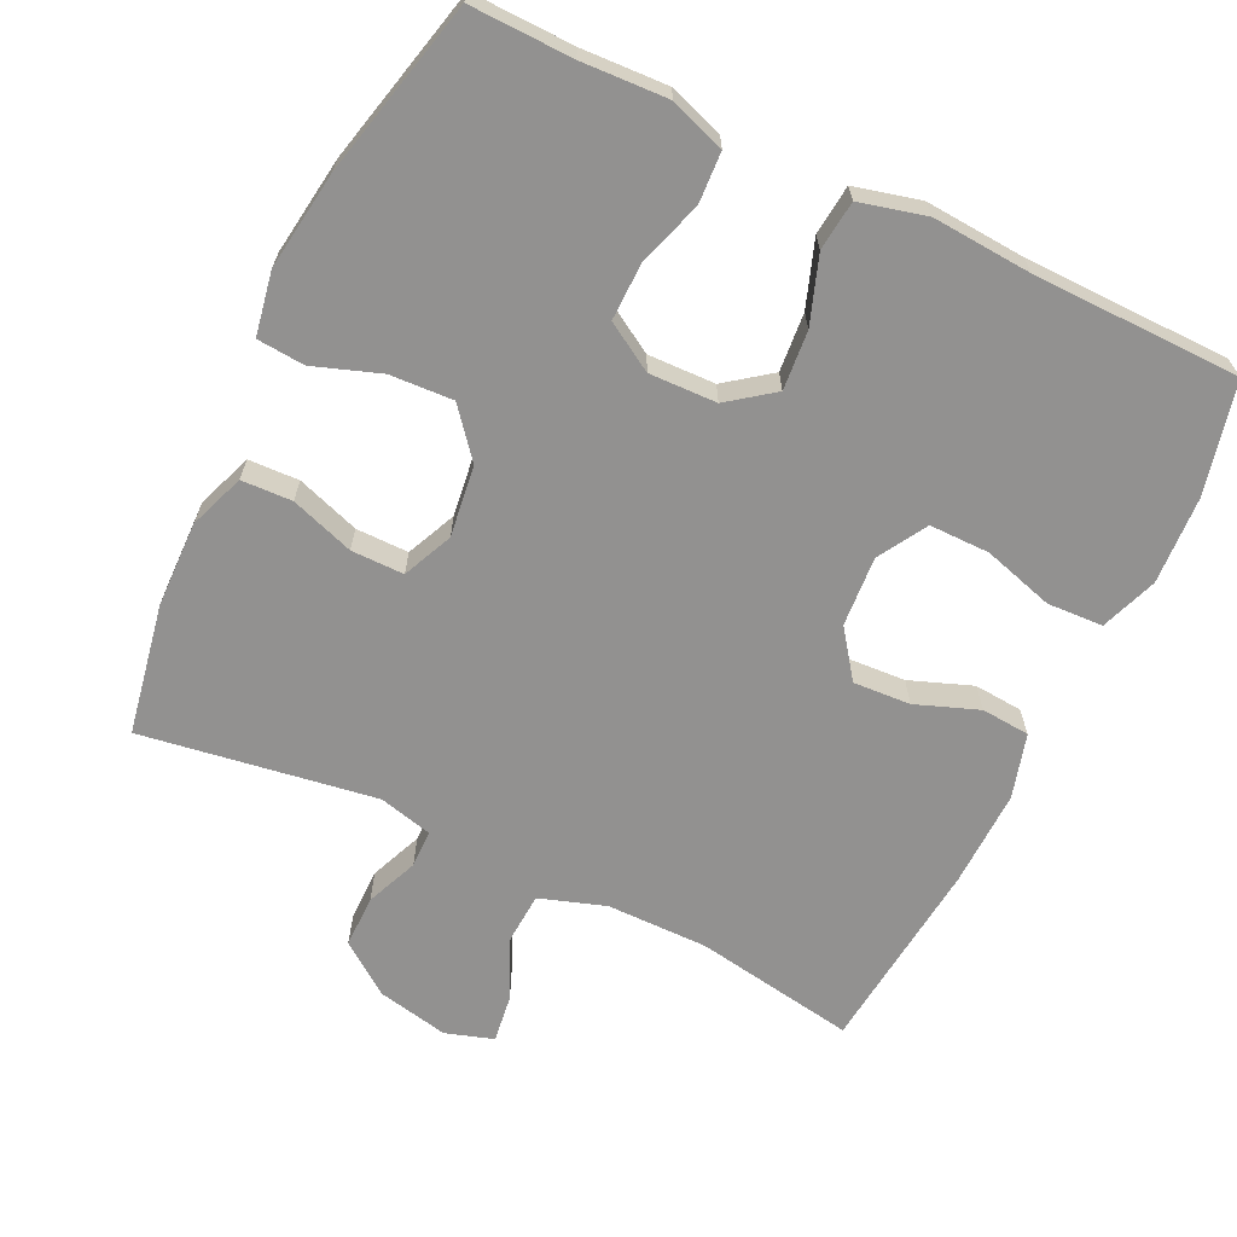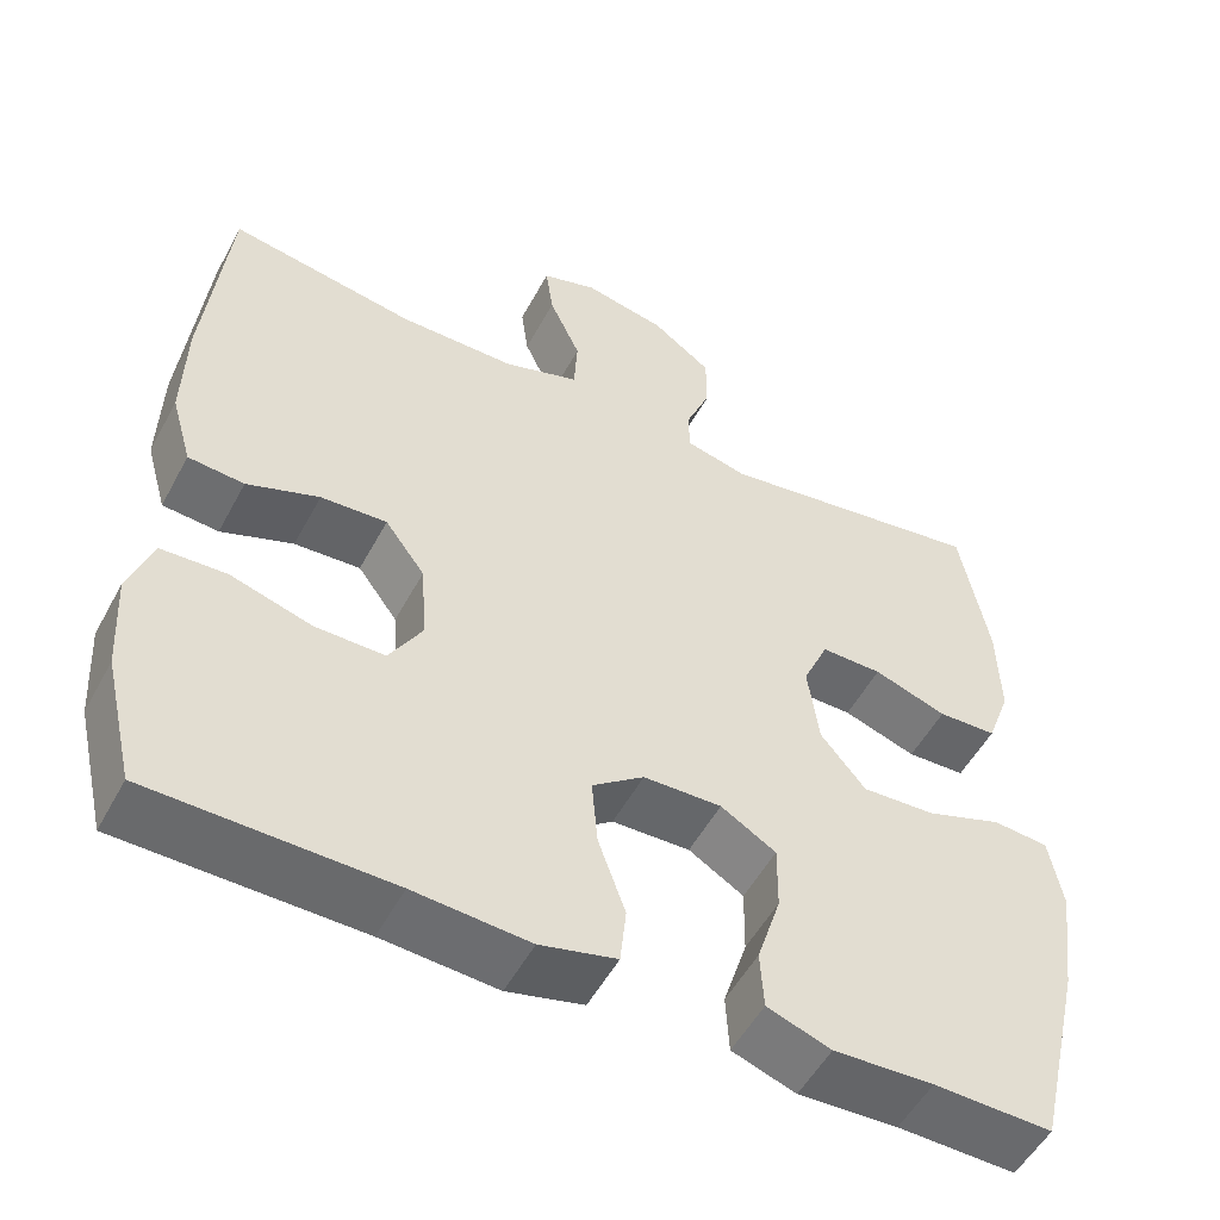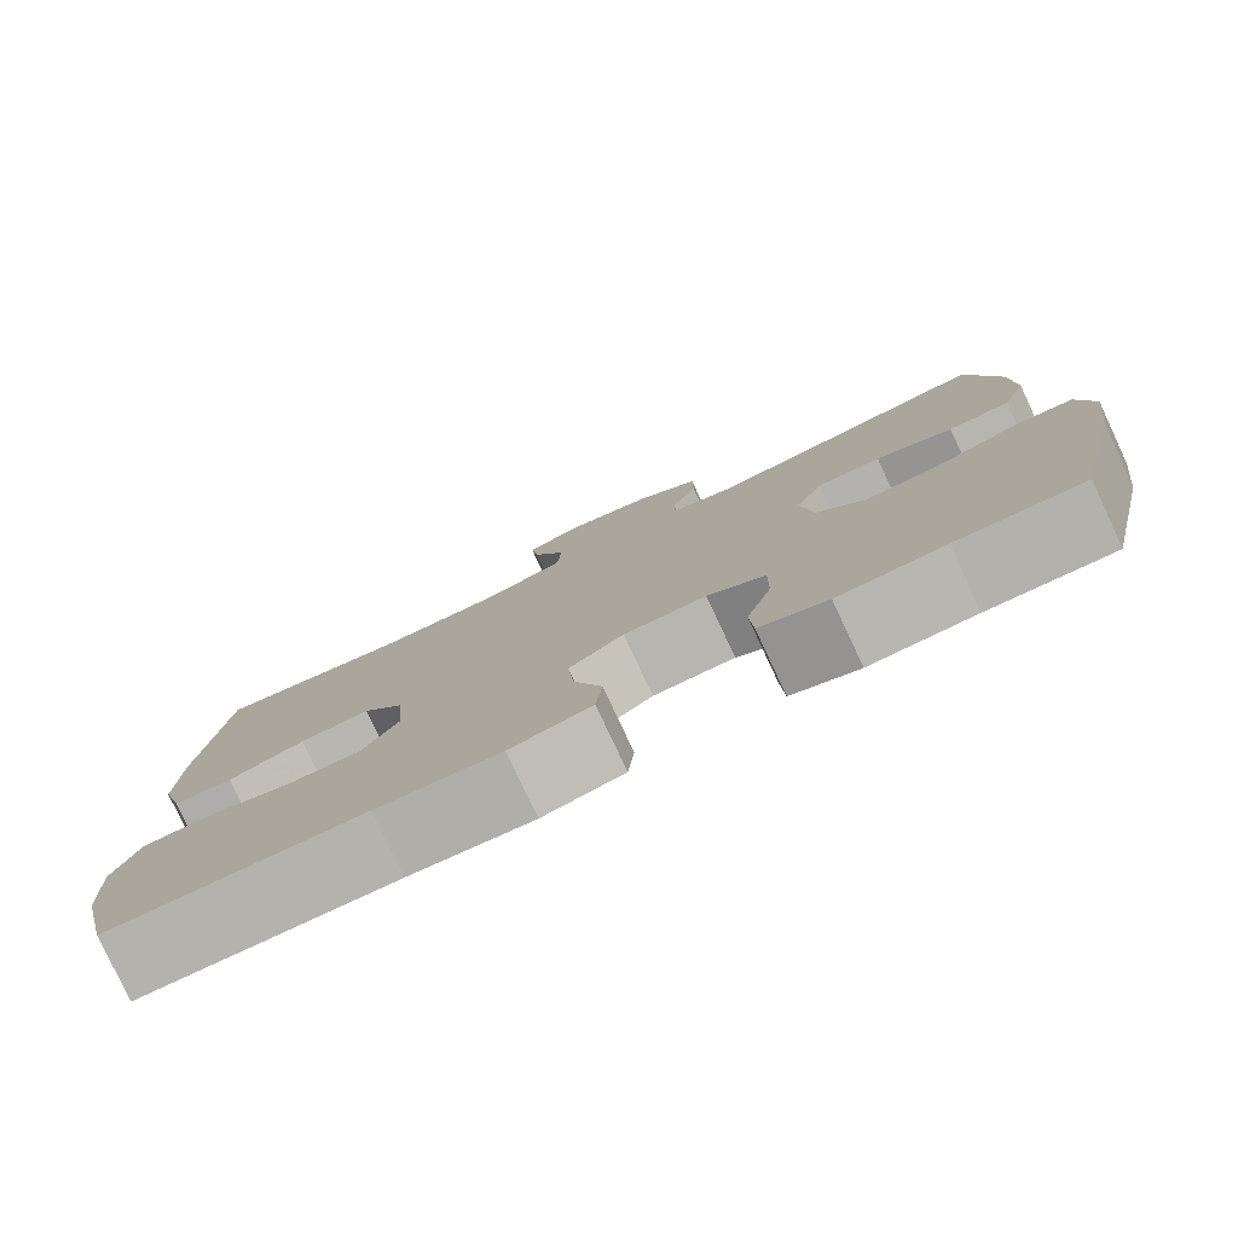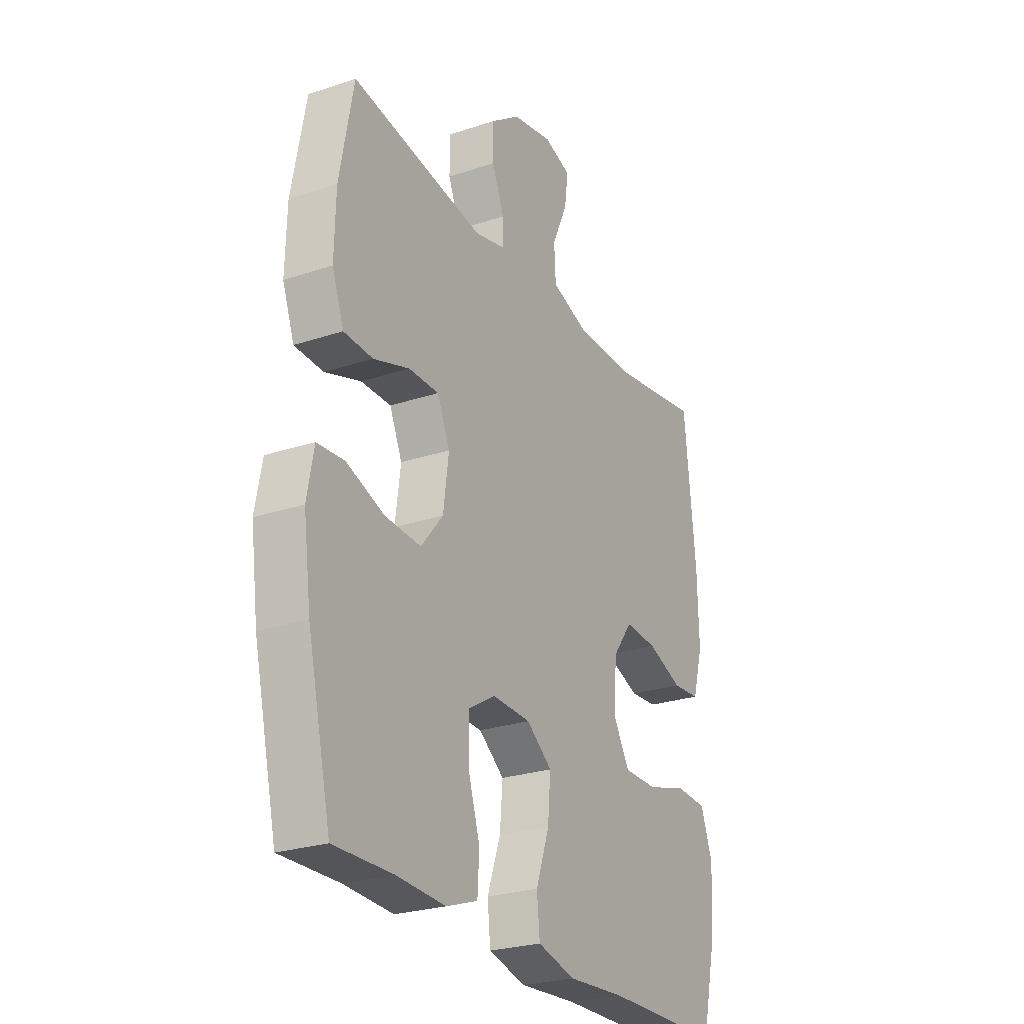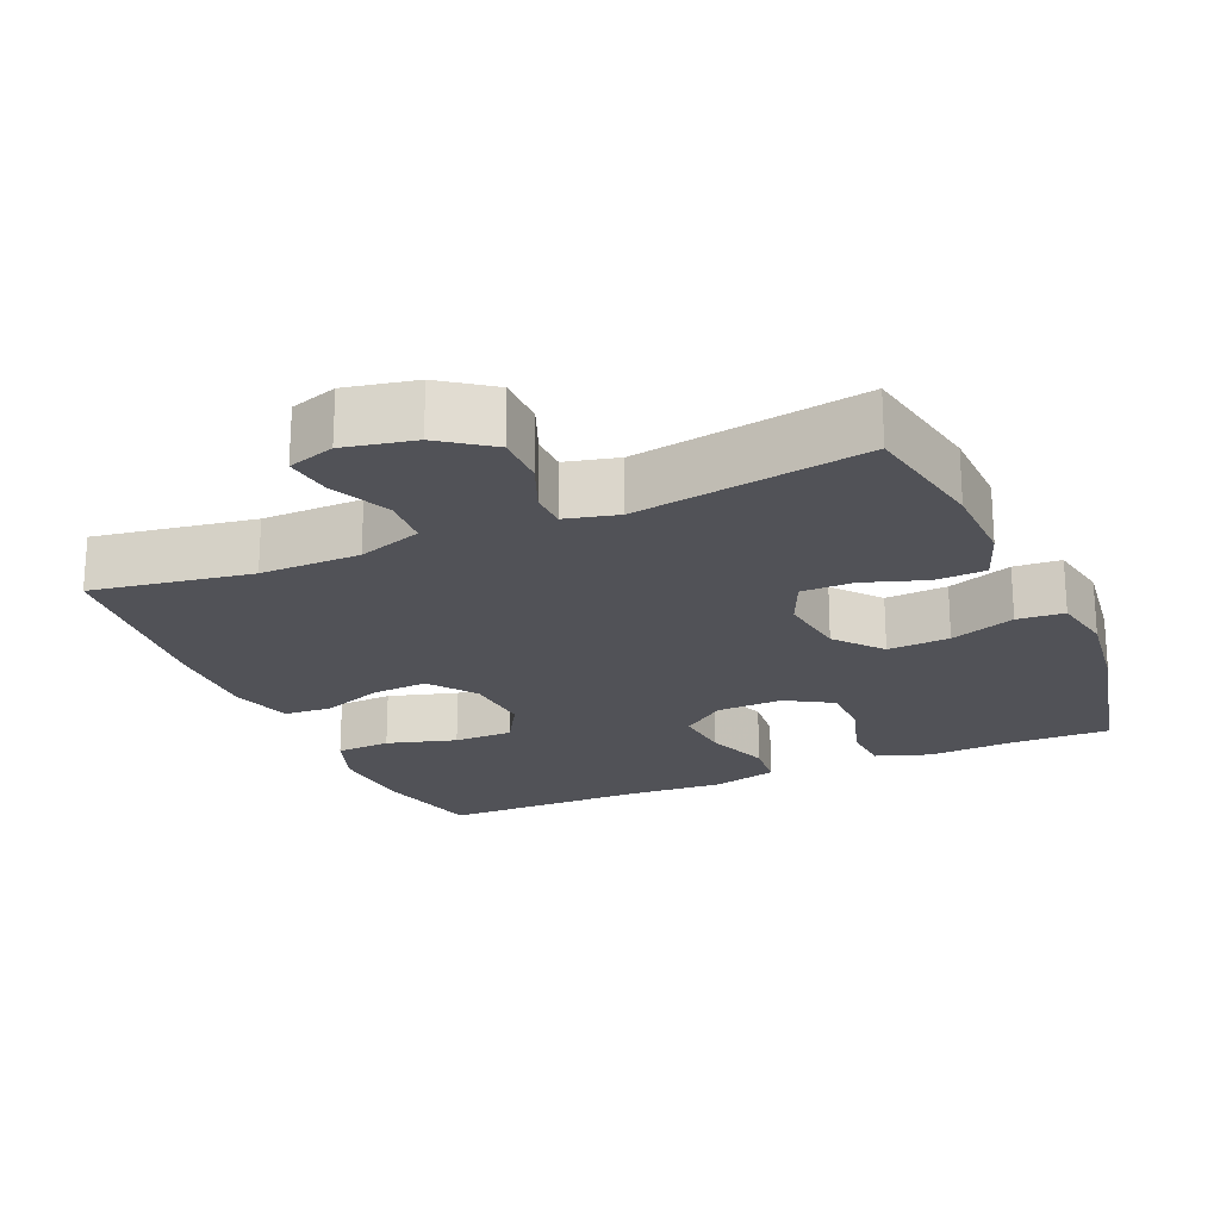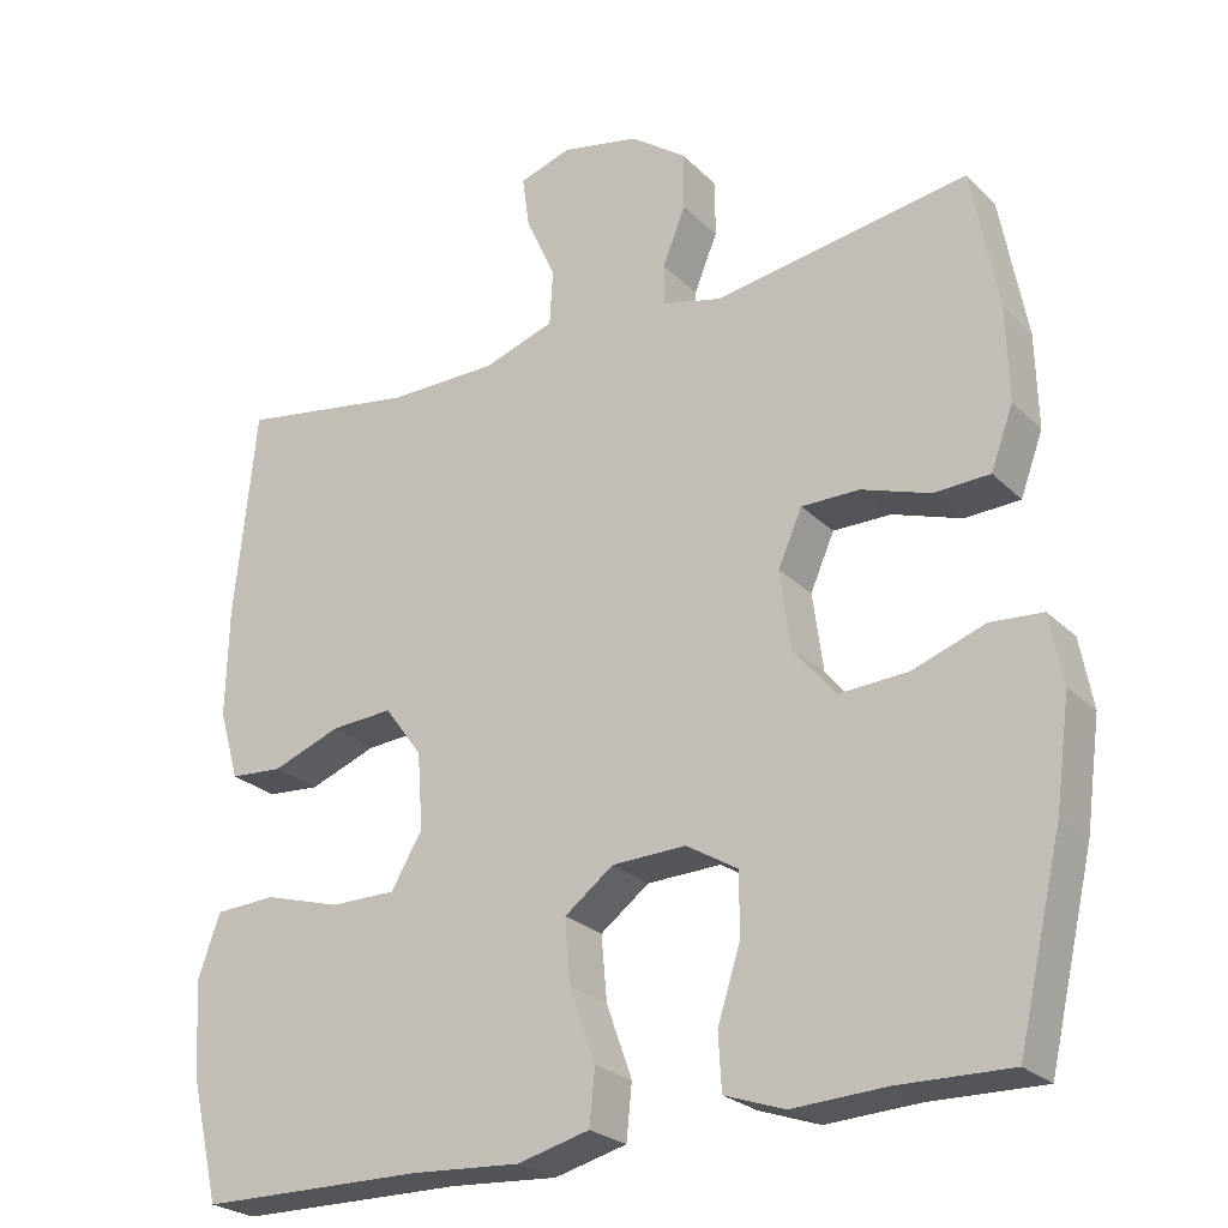
<metadata>
{"format":"obj","ext":"obj","renderer":"f3d","projection":"perspective","resolution":1024,"background":"white","views":[{"elev":-66.1,"azim":154.2,"up":"+Y"},{"elev":-52.7,"azim":-27.8,"up":"+Z"},{"elev":-79.8,"azim":25.1,"up":"+Z"},{"elev":-25.8,"azim":118.0,"up":"+Z"},{"elev":-21.5,"azim":23.6,"up":"+Y"},{"elev":-25.0,"azim":33.5,"up":"+Z"}]}
</metadata>
<code>
v 0.5 0.07 -0.5
v 0.361 0.07 -0.497
v 0.244 0.07 -0.503
v 0.169 0.07 -0.477
v 0.165 0.07 -0.408
v 0.193 0.07 -0.319
v 0.194 0.07 -0.241
v 0.129 0.07 -0.202
v 0.037 0.07 -0.205
v -0.024 0.07 -0.251
v -0.017 0.07 -0.331
v 0.015 0.07 -0.421
v 0.008 0.07 -0.489
v -0.082 0.07 -0.512
v -0.218 0.07 -0.503
v -0.5 0.07 -0.5
v -0.536 0.07 -0.348
v -0.543 0.07 -0.23
v -0.515 0.07 -0.153
v -0.439 0.07 -0.149
v -0.343 0.07 -0.177
v -0.261 0.07 -0.177
v -0.222 0.07 -0.111
v -0.229 0.07 -0.016
v -0.276 0.07 0.048
v -0.354 0.07 0.043
v -0.439 0.07 0.011
v -0.505 0.07 0.016
v -0.53 0.07 0.103
v -0.527 0.07 0.235
v -0.5 0.07 0.5
v -0.28 0.07 0.464
v -0.142 0.07 0.465
v -0.053 0.07 0.495
v -0.049 0.07 0.564
v -0.086 0.07 0.646
v -0.095 0.07 0.711
v -0.03 0.07 0.732
v 0.067 0.07 0.712
v 0.137 0.07 0.661
v 0.137 0.07 0.59
v 0.108 0.07 0.519
v 0.109 0.07 0.468
v 0.182 0.07 0.45
v 0.5 0.07 0.5
v 0.533 0.07 0.323
v 0.536 0.07 0.206
v 0.508 0.07 0.13
v 0.439 0.07 0.127
v 0.353 0.07 0.156
v 0.281 0.07 0.156
v 0.251 0.07 0.088
v 0.264 0.07 -0.009
v 0.317 0.07 -0.073
v 0.403 0.07 -0.068
v 0.493 0.07 -0.036
v 0.558 0.07 -0.041
v 0.574 0.07 -0.127
v 0.556 0.07 -0.26
v 0.5 0 -0.5
v 0.361 0 -0.497
v 0.244 0 -0.503
v 0.169 0 -0.477
v 0.165 0 -0.408
v 0.193 0 -0.319
v 0.194 0 -0.241
v 0.129 0 -0.202
v 0.037 0 -0.205
v -0.024 0 -0.251
v -0.017 0 -0.331
v 0.015 0 -0.421
v 0.008 0 -0.489
v -0.082 0 -0.512
v -0.218 0 -0.503
v -0.5 0 -0.5
v -0.536 0 -0.348
v -0.543 0 -0.23
v -0.515 0 -0.153
v -0.439 0 -0.149
v -0.343 0 -0.177
v -0.261 0 -0.177
v -0.222 0 -0.111
v -0.229 0 -0.016
v -0.276 0 0.048
v -0.354 0 0.043
v -0.439 0 0.011
v -0.505 0 0.016
v -0.53 0 0.103
v -0.527 0 0.235
v -0.5 0 0.5
v -0.28 0 0.464
v -0.142 0 0.465
v -0.053 0 0.495
v -0.049 0 0.564
v -0.086 0 0.646
v -0.095 0 0.711
v -0.03 0 0.732
v 0.067 0 0.712
v 0.137 0 0.661
v 0.137 0 0.59
v 0.108 0 0.519
v 0.109 0 0.468
v 0.182 0 0.45
v 0.5 0 0.5
v 0.533 0 0.323
v 0.536 0 0.206
v 0.508 0 0.13
v 0.439 0 0.127
v 0.353 0 0.156
v 0.281 0 0.156
v 0.251 0 0.088
v 0.264 0 -0.009
v 0.317 0 -0.073
v 0.403 0 -0.068
v 0.493 0 -0.036
v 0.558 0 -0.041
v 0.574 0 -0.127
v 0.556 0 -0.26
f 58 59 1 2
f 55 56 57 58
f 54 55 58 2
f 53 54 2 3
f 52 53 3
f 47 48 49 50
f 47 50 51
f 44 45 46 47
f 43 44 47 51
f 39 40 41 42
f 39 42 43
f 38 39 43
f 35 36 37 38
f 34 35 38 43
f 33 34 43 51
f 29 30 31 32
f 26 27 28 29
f 25 26 29 32
f 24 25 32 33
f 18 19 20 21
f 18 21 22
f 15 16 17 18
f 15 18 22
f 14 15 22 23
f 11 12 13 14
f 10 11 14 23
f 3 4 5 6
f 52 3 6 7
f 24 33 51 52
f 9 10 23 24
f 8 9 24 52
f 7 8 52
f 61 60 118 117
f 117 116 115 114
f 61 117 114 113
f 62 61 113 112
f 62 112 111
f 109 108 107 106
f 110 109 106
f 106 105 104 103
f 110 106 103 102
f 101 100 99 98
f 102 101 98
f 102 98 97
f 97 96 95 94
f 102 97 94 93
f 110 102 93 92
f 91 90 89 88
f 88 87 86 85
f 91 88 85 84
f 92 91 84 83
f 80 79 78 77
f 81 80 77
f 77 76 75 74
f 81 77 74
f 82 81 74 73
f 73 72 71 70
f 82 73 70 69
f 65 64 63 62
f 66 65 62 111
f 111 110 92 83
f 83 82 69 68
f 111 83 68 67
f 111 67 66
f 1 60 61 2
f 2 61 62 3
f 3 62 63 4
f 4 63 64 5
f 5 64 65 6
f 6 65 66 7
f 7 66 67 8
f 8 67 68 9
f 9 68 69 10
f 10 69 70 11
f 11 70 71 12
f 12 71 72 13
f 13 72 73 14
f 14 73 74 15
f 15 74 75 16
f 16 75 76 17
f 17 76 77 18
f 18 77 78 19
f 19 78 79 20
f 20 79 80 21
f 21 80 81 22
f 22 81 82 23
f 23 82 83 24
f 24 83 84 25
f 25 84 85 26
f 26 85 86 27
f 27 86 87 28
f 28 87 88 29
f 29 88 89 30
f 30 89 90 31
f 31 90 91 32
f 32 91 92 33
f 33 92 93 34
f 34 93 94 35
f 35 94 95 36
f 36 95 96 37
f 37 96 97 38
f 38 97 98 39
f 39 98 99 40
f 40 99 100 41
f 41 100 101 42
f 42 101 102 43
f 43 102 103 44
f 44 103 104 45
f 45 104 105 46
f 46 105 106 47
f 47 106 107 48
f 48 107 108 49
f 49 108 109 50
f 50 109 110 51
f 51 110 111 52
f 52 111 112 53
f 53 112 113 54
f 54 113 114 55
f 55 114 115 56
f 56 115 116 57
f 57 116 117 58
f 58 117 118 59
f 59 118 60 1

</code>
